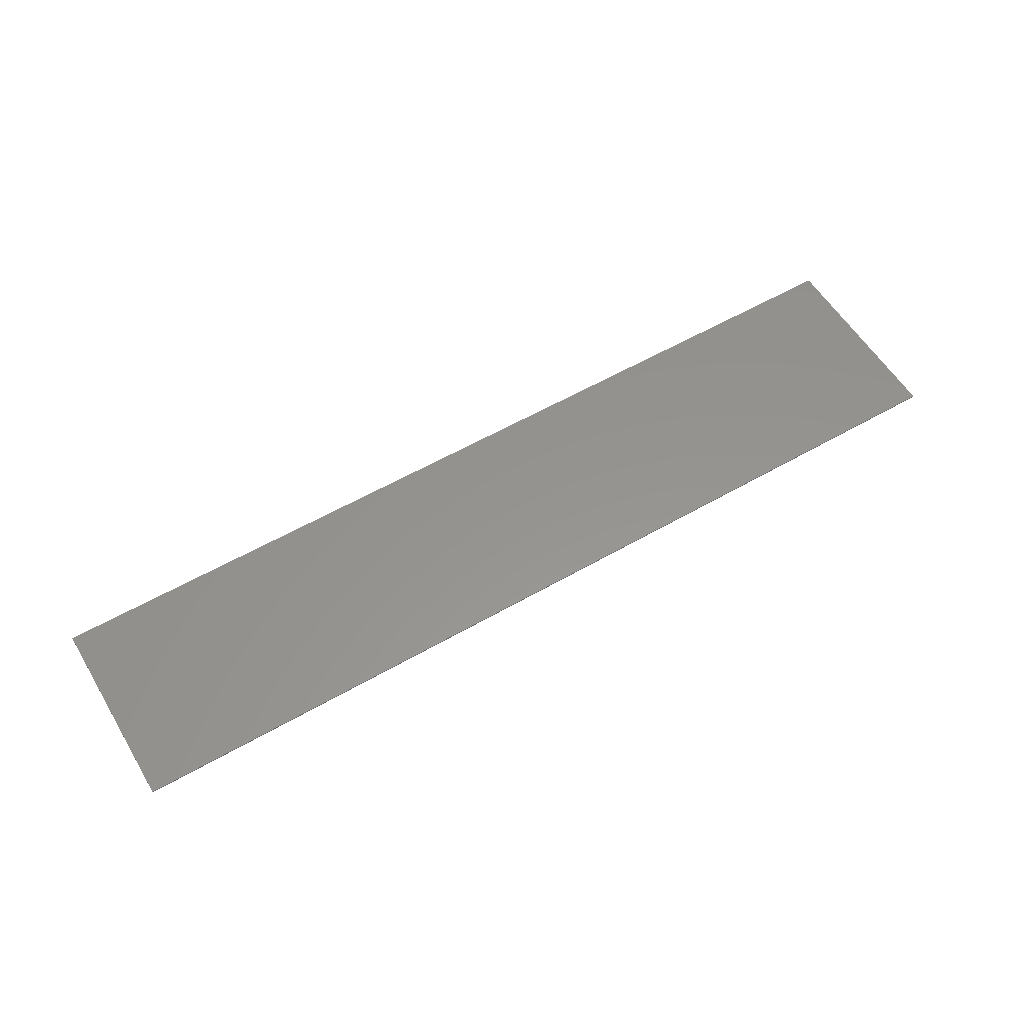
<metadata>
{"format":"stl","ext":"stl","renderer":"f3d","projection":"perspective","resolution":1024,"background":"white","views":[{"elev":57.1,"azim":-30.9,"up":"+Y"}]}
</metadata>
<code>
# stl→obj: 435 verts, 836 faces
v 39.6 0 8.4
v 39.6 0 -8.4
v -39.6 0 -8.4
v -39.6 0 8.4
v -39.6 -0.1 8.4
v 39.6 -0.1 8.4
v -39.6 -0.1 -8.4
v 39.6 -0.1 -8.4
v -28 -0.1 -2.118
v -27.56 -0.1 -4.956
v -27.36 -0.1 -4.782
v -27.36 -0.1 -2.202
v -28.24 -0.1 -5.082
v -28 -0.1 -5.124
v -28.44 -0.1 -4.956
v -24.83 -0.1 -4.746
v -24.51 -0.1 -2.73
v -26.3 -0.1 -3.03
v -31.49 -0.1 -2.73
v -31.17 -0.1 -4.746
v -28.64 -0.1 -4.782
v -29.7 -0.1 -3.03
v -26.78 -0.1 -2.562
v -29.22 -0.1 -2.562
v -28.64 -0.1 -2.202
v -22.46 -0.1 -1.176
v -22.36 -0.1 -0.558
v -33.38 -0.1 0.672
v -33.57 -0.1 0.06
v -33.64 -0.1 -0.558
v -22.74 -0.1 1.398
v -23.1 -0.1 2.214
v -32.43 -0.1 2.856
v -32.9 -0.1 2.214
v -23.97 -0.1 3.402
v -24.7 -0.1 4.074
v -30.57 -0.1 4.44
v -31.3 -0.1 4.074
v -32.03 -0.1 3.402
v -25.98 -0.1 4.722
v -26.85 -0.1 5.01
v -30.02 -0.1 4.722
v -29.15 -0.1 5.01
v -27.69 -0.1 5.058
v -28.31 -0.1 5.058
v -25.43 -0.1 4.44
v -27.76 -0.1 -5.082
v -33.54 -0.1 -1.176
v -23.57 -0.1 2.856
v -22.43 -0.1 0.06
v -22.62 -0.1 0.672
v -33.26 -0.1 1.398
v -27.21 -0.1 -5.976
v -23.7 -0.1 -5.964
v -28.64 -0.1 -6.102
v -28.44 -0.1 -6.216
v -28.79 -0.1 -5.976
v -32.3 -0.1 -5.964
v -23.4 -0.1 -3.378
v -32.6 -0.1 -3.378
v -21.3 -0.1 -1.884
v -34.7 -0.1 -1.884
v -21.72 -0.1 2.298
v -34.28 -0.1 2.298
v -34.66 -0.1 1.224
v -34.8 -0.1 0.162
v -23.03 -0.1 4.23
v -32.97 -0.1 4.23
v -24 -0.1 5.082
v -25.33 -0.1 5.814
v -30.67 -0.1 5.814
v -28 -0.1 6.3
v -22.34 -0.1 3.378
v -26.67 -0.1 6.216
v -29.33 -0.1 6.216
v -32 -0.1 5.082
v -21.2 -0.1 0.162
v -21.34 -0.1 1.224
v -21.2 -0.1 -0.9
v -28.22 -0.1 -6.282
v -27.56 -0.1 -6.216
v -27.36 -0.1 -6.102
v -27.78 -0.1 -6.282
v -28 -0.1 -6.3
v -34.8 -0.1 -0.9
v -33.66 -0.1 3.378
v -34.9 -0.1 6.3
v -34.9 -0.1 -6.3
v -21.1 -0.1 -6.3
v -21.1 -0.1 6.3
v -34.9 -0.1 -1.434
v -21.1 -0.1 -1.434
v 28 -0.1 -2.118
v 28.44 -0.1 -4.956
v 28.64 -0.1 -4.782
v 28.64 -0.1 -2.202
v 27.76 -0.1 -5.082
v 28 -0.1 -5.124
v 27.56 -0.1 -4.956
v 31.17 -0.1 -4.746
v 31.49 -0.1 -2.73
v 29.7 -0.1 -3.03
v 24.51 -0.1 -2.73
v 24.83 -0.1 -4.746
v 27.36 -0.1 -4.782
v 26.3 -0.1 -3.03
v 29.22 -0.1 -2.562
v 26.78 -0.1 -2.562
v 27.36 -0.1 -2.202
v 33.54 -0.1 -1.176
v 33.64 -0.1 -0.558
v 22.62 -0.1 0.672
v 22.43 -0.1 0.06
v 22.36 -0.1 -0.558
v 33.26 -0.1 1.398
v 32.9 -0.1 2.214
v 23.57 -0.1 2.856
v 23.1 -0.1 2.214
v 32.03 -0.1 3.402
v 31.3 -0.1 4.074
v 25.43 -0.1 4.44
v 24.7 -0.1 4.074
v 23.97 -0.1 3.402
v 30.02 -0.1 4.722
v 29.15 -0.1 5.01
v 25.98 -0.1 4.722
v 26.85 -0.1 5.01
v 28.31 -0.1 5.058
v 27.69 -0.1 5.058
v 30.57 -0.1 4.44
v 28.24 -0.1 -5.082
v 22.46 -0.1 -1.176
v 32.43 -0.1 2.856
v 33.57 -0.1 0.06
v 33.38 -0.1 0.672
v 22.74 -0.1 1.398
v 28.79 -0.1 -5.976
v 32.3 -0.1 -5.964
v 27.36 -0.1 -6.102
v 27.56 -0.1 -6.216
v 27.21 -0.1 -5.976
v 23.7 -0.1 -5.964
v 32.6 -0.1 -3.378
v 23.4 -0.1 -3.378
v 34.7 -0.1 -1.884
v 21.3 -0.1 -1.884
v 34.28 -0.1 2.298
v 21.72 -0.1 2.298
v 21.34 -0.1 1.224
v 21.2 -0.1 0.162
v 32.97 -0.1 4.23
v 23.03 -0.1 4.23
v 32 -0.1 5.082
v 30.67 -0.1 5.814
v 25.33 -0.1 5.814
v 28 -0.1 6.3
v 33.66 -0.1 3.378
v 29.33 -0.1 6.216
v 26.67 -0.1 6.216
v 24 -0.1 5.082
v 34.8 -0.1 0.162
v 34.66 -0.1 1.224
v 34.8 -0.1 -0.9
v 27.78 -0.1 -6.282
v 28.44 -0.1 -6.216
v 28.64 -0.1 -6.102
v 28.22 -0.1 -6.282
v 28 -0.1 -6.3
v 21.2 -0.1 -0.9
v 22.34 -0.1 3.378
v 21.1 -0.1 6.3
v 21.1 -0.1 -6.3
v 34.9 -0.1 -6.3
v 34.9 -0.1 6.3
v 21.1 -0.1 -1.434
v 34.9 -0.1 -1.434
v -12.36 -0.1 1.688
v -12.34 -0.1 1.492
v -9.392 -0.1 1.492
v -9.402 -0.1 1.926
v -12.41 -0.1 1.96
v -9.432 -0.1 2.272
v -12.49 -0.1 2.164
v -9.487 -0.1 2.564
v -12.61 -0.1 2.312
v -9.568 -0.1 2.814
v -12.83 -0.1 2.433
v -9.682 -0.1 3.027
v -13.13 -0.1 2.504
v -9.831 -0.1 3.202
v -10.02 -0.1 3.344
v -10.25 -0.1 3.453
v -10.53 -0.1 3.532
v -10.87 -0.1 3.583
v -11.26 -0.1 3.612
v -13.45 -0.1 2.538
v -13.84 -0.1 2.561
v -15.94 -0.1 3.612
v -14.21 -0.1 2.575
v -16.22 -0.1 3.6
v -14.51 -0.1 2.554
v -16.51 -0.1 3.575
v -14.79 -0.1 2.499
v -16.81 -0.1 3.538
v -15.06 -0.1 2.413
v -17.1 -0.1 3.487
v -15.31 -0.1 2.296
v -17.39 -0.1 3.421
v -15.51 -0.1 2.147
v -17.67 -0.1 3.34
v -15.67 -0.1 1.969
v -17.93 -0.1 3.242
v -15.78 -0.1 1.761
v -18.17 -0.1 3.125
v -15.82 -0.1 1.521
v -18.39 -0.1 2.989
v -18.58 -0.1 2.832
v -18.74 -0.1 2.654
v -18.85 -0.1 2.452
v -18.93 -0.1 2.226
v -18.95 -0.1 1.972
v -18.95 -0.1 1.052
v -15.78 -0.1 1.247
v -18.9 -0.1 0.722
v -15.63 -0.1 1.025
v -18.81 -0.1 0.4476
v -18.67 -0.1 0.204
v -18.5 -0.1 -0.0084
v -18.3 -0.1 -0.1892
v -18.07 -0.1 -0.3376
v -17.82 -0.1 -0.4532
v -15.43 -0.1 0.8524
v -17.56 -0.1 -0.5356
v -15.21 -0.1 0.7308
v -17.28 -0.1 -0.584
v -14.99 -0.1 0.662
v -13.4 -0.1 -0.632
v -11.32 -0.1 0.5296
v -13.06 -0.1 -0.684
v -10.94 -0.1 0.5104
v -12.78 -0.1 -0.8196
v -10.6 -0.1 0.4576
v -12.6 -0.1 -0.9868
v -10.31 -0.1 0.372
v -12.51 -0.1 -1.159
v -10.07 -0.1 0.2552
v -12.47 -0.1 -1.308
v -9.859 -0.1 0.1084
v -9.687 -0.1 -0.0672
v -9.549 -0.1 -0.2708
v -9.442 -0.1 -0.5008
v -9.362 -0.1 -0.756
v -9.309 -0.1 -1.035
v -9.278 -0.1 -1.293
v -9.272 -0.1 -1.548
v -12.47 -0.1 -2.056
v -9.272 -0.1 -1.908
v -9.304 -0.1 -2.167
v -9.35 -0.1 -2.43
v -9.422 -0.1 -2.673
v -9.52 -0.1 -2.895
v -12.53 -0.1 -2.339
v -9.645 -0.1 -3.097
v -9.796 -0.1 -3.278
v -9.974 -0.1 -3.438
v -12.69 -0.1 -2.521
v -10.18 -0.1 -3.578
v -10.41 -0.1 -3.697
v -12.9 -0.1 -2.659
v -10.68 -0.1 -3.796
v -10.97 -0.1 -3.873
v -11.28 -0.1 -3.93
v -11.63 -0.1 -3.966
v -13.14 -0.1 -2.708
v -12.01 -0.1 -3.988
v -14.92 -0.1 -2.708
v -17.32 -0.1 -3.988
v -15.21 -0.1 -2.658
v -17.64 -0.1 -3.943
v -15.45 -0.1 -2.526
v -17.93 -0.1 -3.867
v -15.62 -0.1 -2.332
v -18.18 -0.1 -3.77
v -15.72 -0.1 -2.082
v -18.4 -0.1 -3.642
v -18.6 -0.1 -3.484
v -18.77 -0.1 -3.295
v -18.91 -0.1 -3.076
v -19.02 -0.1 -2.826
v -19.1 -0.1 -2.547
v -19.14 -0.1 -2.237
v -15.75 -0.1 -1.788
v -19.15 -0.1 -1.898
v -15.75 -0.1 -1.508
v -19.15 -0.1 -1.508
v -19.15 -0.1 3.612
v -9.272 -0.1 3.612
v -9.272 -0.1 0.532
v -9.272 -0.1 -3.988
v -19.15 -0.1 -3.988
v -2.66 -0.1 -0.394
v -2.66 -0.1 -3.988
v -0.14 -0.1 -3.988
v -0.14 -0.1 -0.0204
v -2.728 -0.1 -0.1816
v -0.1488 -0.1 0.2532
v -8.14 -0.1 3.612
v -8.14 -0.1 -3.988
v -5.22 -0.1 -3.988
v -5.22 -0.1 -0.348
v -5.22 -0.1 1.112
v -5.22 -0.1 3.612
v -0.176 -0.1 0.4956
v -2.915 -0.1 0.0156
v -0.2344 -0.1 0.7136
v -0.326 -0.1 0.9072
v -3.168 -0.1 0.1572
v -0.4504 -0.1 1.077
v -0.61 -0.1 1.224
v -0.8052 -0.1 1.347
v -1.037 -0.1 1.448
v -3.449 -0.1 0.2208
v -1.306 -0.1 1.526
v -1.614 -0.1 1.582
v -1.961 -0.1 1.617
v -2.349 -0.1 1.632
v -3.312 -0.1 1.632
v -3.792 -0.1 0.2284
v -3.567 -0.1 1.62
v -4.146 -0.1 0.186
v -3.824 -0.1 1.598
v -4.463 -0.1 0.1004
v -4.08 -0.1 1.564
v -4.764 -0.1 -0.0236
v -4.332 -0.1 1.514
v -4.574 -0.1 1.448
v -4.804 -0.1 1.36
v -5.004 -0.1 -0.1712
v -5.018 -0.1 1.249
v -0.14 -0.1 3.612
v 6.704 -0.1 -0.612
v 9.504 -0.1 -1.732
v 9.504 -0.1 -0.204
v 6.692 -0.1 -0.3936
v 9.488 -0.1 -0.0012
v 6.649 -0.1 -0.1808
v 9.434 -0.1 0.2132
v 6.564 -0.1 0.02
v 9.344 -0.1 0.432
v 6.431 -0.1 0.1948
v 9.216 -0.1 0.6468
v 9.05 -0.1 0.8504
v 8.844 -0.1 1.035
v 6.255 -0.1 0.3276
v 8.598 -0.1 1.193
v 6.054 -0.1 0.412
v 8.311 -0.1 1.316
v 5.84 -0.1 0.456
v 7.982 -0.1 1.398
v 5.623 -0.1 0.468
v 7.612 -0.1 1.428
v 5.144 -0.1 0.468
v 2.62 -0.1 1.428
v 4.926 -0.1 0.456
v 2.327 -0.1 1.382
v 4.712 -0.1 0.412
v 2.077 -0.1 1.282
v 4.512 -0.1 0.3276
v 1.867 -0.1 1.125
v 4.336 -0.1 0.1948
v 1.693 -0.1 0.9208
v 4.203 -0.1 0.02
v 1.551 -0.1 0.6784
v 4.118 -0.1 -0.1808
v 1.44 -0.1 0.4064
v 4.074 -0.1 -0.3936
v 1.354 -0.1 0.1144
v 4.064 -0.1 -0.612
v 1.292 -0.1 -0.1884
v 1.25 -0.1 -0.4924
v 1.224 -0.1 -0.7892
v 1.224 -0.1 -1.438
v 4.064 -0.1 -1.732
v 1.23 -0.1 -1.77
v 4.072 -0.1 -1.967
v 1.247 -0.1 -2.079
v 4.128 -0.1 -2.206
v 1.278 -0.1 -2.365
v 4.218 -0.1 -2.425
v 1.327 -0.1 -2.629
v 1.397 -0.1 -2.87
v 1.494 -0.1 -3.088
v 1.619 -0.1 -3.283
v 1.777 -0.1 -3.454
v 1.972 -0.1 -3.603
v 2.208 -0.1 -3.729
v 4.347 -0.1 -2.619
v 2.487 -0.1 -3.831
v 4.516 -0.1 -2.782
v 2.84 -0.1 -3.92
v 4.727 -0.1 -2.91
v 3.195 -0.1 -3.965
v 4.982 -0.1 -2.999
v 3.632 -0.1 -3.972
v 5.696 -0.1 -3.042
v 7.464 -0.1 -3.972
v 5.969 -0.1 -3.016
v 7.95 -0.1 -3.933
v 6.201 -0.1 -2.959
v 8.342 -0.1 -3.871
v 6.391 -0.1 -2.86
v 8.66 -0.1 -3.797
v 8.912 -0.1 -3.705
v 9.105 -0.1 -3.59
v 9.248 -0.1 -3.448
v 9.35 -0.1 -3.274
v 9.417 -0.1 -3.064
v 6.538 -0.1 -2.71
v 9.459 -0.1 -2.812
v 6.641 -0.1 -2.5
v 9.483 -0.1 -2.515
v 6.704 -0.1 -2.172
v 9.504 -0.1 -2.172
v 1.224 -0.1 1.428
v 9.504 -0.1 1.428
v 9.504 -0.1 -3.972
v 1.224 -0.1 -3.972
v 10.79 -0.1 3.612
v 10.79 -0.1 -3.988
v 13.59 -0.1 -3.988
v 13.59 -0.1 3.612
v 15.21 -0.1 3.612
v 15.21 -0.1 -3.988
v 18.01 -0.1 -3.988
v 18.01 -0.1 3.612
f 1 2 3
f 3 4 1
f 5 6 1
f 1 4 5
f 7 5 4
f 4 3 7
f 8 7 3
f 3 2 8
f 6 8 2
f 2 1 6
f 9 10 11
f 11 12 9
f 13 14 9
f 9 15 13
f 16 17 18
f 18 11 16
f 19 20 21
f 21 22 19
f 11 18 23
f 23 12 11
f 24 22 21
f 21 25 24
f 9 25 21
f 21 15 9
f 18 17 26
f 26 27 18
f 22 28 29
f 29 30 22
f 23 18 31
f 31 32 23
f 24 33 34
f 12 23 35
f 35 36 12
f 25 37 38
f 24 25 38
f 38 39 24
f 9 12 40
f 40 41 9
f 42 25 9
f 9 43 42
f 44 9 41
f 45 43 9
f 46 12 36
f 47 10 9
f 9 14 47
f 22 30 48
f 48 19 22
f 49 23 32
f 50 51 18
f 18 27 50
f 34 52 22
f 22 24 34
f 11 10 53
f 53 54 11
f 55 56 15
f 15 57 55
f 16 11 54
f 15 21 58
f 58 57 15
f 21 20 58
f 59 17 16
f 16 54 59
f 19 60 58
f 58 20 19
f 61 26 17
f 17 59 61
f 19 48 62
f 62 60 19
f 31 18 51
f 51 63 31
f 28 22 52
f 52 64 28
f 65 66 29
f 35 23 49
f 49 67 35
f 33 24 39
f 39 68 33
f 35 67 69
f 69 36 35
f 40 12 46
f 46 70 40
f 37 25 42
f 42 71 37
f 9 44 72
f 72 45 9
f 73 67 49
f 49 32 73
f 69 70 46
f 46 36 69
f 72 44 41
f 41 74 72
f 43 45 72
f 72 75 43
f 37 71 76
f 76 38 37
f 74 41 40
f 40 70 74
f 42 43 75
f 75 71 42
f 77 78 50
f 27 79 77
f 77 50 27
f 80 13 15
f 15 56 80
f 10 81 82
f 82 53 10
f 83 47 14
f 14 84 83
f 30 85 62
f 62 48 30
f 10 47 83
f 83 81 10
f 14 13 80
f 80 84 14
f 33 68 86
f 86 34 33
f 78 63 51
f 51 50 78
f 86 64 52
f 52 34 86
f 31 63 73
f 73 32 31
f 64 65 29
f 29 28 64
f 30 29 66
f 66 85 30
f 26 61 79
f 79 27 26
f 76 68 39
f 39 38 76
f 87 68 76
f 58 60 62
f 62 88 58
f 56 55 58
f 87 76 71
f 72 87 75
f 87 71 75
f 87 86 68
f 61 59 54
f 54 89 61
f 89 54 81
f 81 83 89
f 54 82 81
f 54 53 82
f 83 84 89
f 80 88 84
f 80 56 58
f 58 88 80
f 55 57 58
f 90 70 69
f 87 64 86
f 90 74 70
f 90 73 63
f 90 67 73
f 90 69 67
f 87 65 64
f 90 63 78
f 87 66 65
f 90 72 74
f 90 78 77
f 62 85 91
f 91 88 62
f 85 66 87
f 87 91 85
f 92 79 61
f 61 89 92
f 92 90 77
f 77 79 92
f 93 94 95
f 95 96 93
f 97 98 93
f 93 99 97
f 100 101 102
f 102 95 100
f 103 104 105
f 105 106 103
f 95 102 107
f 107 96 95
f 108 106 105
f 105 109 108
f 93 109 105
f 105 99 93
f 102 101 110
f 110 111 102
f 106 112 113
f 113 114 106
f 107 102 115
f 115 116 107
f 108 117 118
f 96 107 119
f 119 120 96
f 109 121 122
f 108 109 122
f 122 123 108
f 93 96 124
f 124 125 93
f 126 109 93
f 93 127 126
f 128 93 125
f 129 127 93
f 130 96 120
f 131 94 93
f 93 98 131
f 106 114 132
f 132 103 106
f 133 107 116
f 134 135 102
f 102 111 134
f 118 136 106
f 106 108 118
f 95 94 137
f 137 138 95
f 139 140 99
f 99 141 139
f 100 95 138
f 99 105 142
f 142 141 99
f 105 104 142
f 143 101 100
f 100 138 143
f 103 144 142
f 142 104 103
f 145 110 101
f 101 143 145
f 103 132 146
f 146 144 103
f 115 102 135
f 135 147 115
f 112 106 136
f 136 148 112
f 149 150 113
f 119 107 133
f 133 151 119
f 117 108 123
f 123 152 117
f 119 151 153
f 153 120 119
f 124 96 130
f 130 154 124
f 121 109 126
f 126 155 121
f 93 128 156
f 156 129 93
f 157 151 133
f 133 116 157
f 153 154 130
f 130 120 153
f 156 128 125
f 125 158 156
f 127 129 156
f 156 159 127
f 121 155 160
f 160 122 121
f 158 125 124
f 124 154 158
f 126 127 159
f 159 155 126
f 161 162 134
f 111 163 161
f 161 134 111
f 164 97 99
f 99 140 164
f 94 165 166
f 166 137 94
f 167 131 98
f 98 168 167
f 114 169 146
f 146 132 114
f 94 131 167
f 167 165 94
f 98 97 164
f 164 168 98
f 117 152 170
f 170 118 117
f 162 147 135
f 135 134 162
f 170 148 136
f 136 118 170
f 115 147 157
f 157 116 115
f 148 149 113
f 113 112 148
f 114 113 150
f 150 169 114
f 110 145 163
f 163 111 110
f 160 152 123
f 123 122 160
f 171 152 160
f 142 144 146
f 146 172 142
f 140 139 142
f 171 160 155
f 156 171 159
f 171 155 159
f 171 170 152
f 145 143 138
f 138 173 145
f 173 138 165
f 165 167 173
f 138 166 165
f 138 137 166
f 167 168 173
f 164 172 168
f 164 140 142
f 142 172 164
f 139 141 142
f 174 154 153
f 171 148 170
f 174 158 154
f 174 157 147
f 174 151 157
f 174 153 151
f 171 149 148
f 174 147 162
f 171 150 149
f 174 156 158
f 174 162 161
f 146 169 175
f 175 172 146
f 169 150 171
f 171 175 169
f 176 163 145
f 145 173 176
f 176 174 161
f 161 163 176
f 177 178 179
f 179 180 177
f 181 177 180
f 180 182 181
f 183 181 182
f 182 184 183
f 185 183 184
f 184 186 185
f 187 185 186
f 186 188 187
f 189 187 188
f 188 190 189
f 189 190 191
f 191 192 189
f 189 192 193
f 193 194 189
f 189 194 195
f 195 196 189
f 197 196 195
f 195 198 197
f 199 197 198
f 198 200 199
f 201 199 200
f 200 202 201
f 203 201 202
f 202 204 203
f 205 203 204
f 204 206 205
f 207 205 206
f 206 208 207
f 209 207 208
f 208 210 209
f 211 209 210
f 210 212 211
f 213 211 212
f 212 214 213
f 215 213 214
f 214 216 215
f 215 216 217
f 217 218 215
f 215 218 219
f 219 220 215
f 215 220 221
f 221 222 215
f 223 215 222
f 222 224 223
f 225 223 224
f 224 226 225
f 225 226 227
f 227 228 225
f 225 228 229
f 229 230 225
f 225 230 231
f 231 232 225
f 232 231 233
f 233 234 232
f 234 233 235
f 235 236 234
f 236 235 237
f 237 238 236
f 238 237 239
f 239 240 238
f 240 239 241
f 241 242 240
f 242 241 243
f 243 244 242
f 244 243 245
f 245 246 244
f 246 245 247
f 247 248 246
f 249 248 247
f 247 250 249
f 251 250 247
f 247 252 251
f 253 252 247
f 247 254 253
f 255 254 247
f 247 256 255
f 257 255 256
f 256 258 257
f 259 258 256
f 256 260 259
f 261 260 256
f 256 262 261
f 263 261 262
f 262 264 263
f 265 264 262
f 262 266 265
f 267 265 266
f 266 268 267
f 268 266 269
f 269 270 268
f 271 270 269
f 269 272 271
f 273 272 269
f 269 274 273
f 275 273 274
f 274 276 275
f 277 275 276
f 276 278 277
f 279 277 278
f 278 280 279
f 281 279 280
f 280 282 281
f 283 281 282
f 282 284 283
f 285 283 284
f 284 286 285
f 287 286 284
f 284 288 287
f 289 288 284
f 284 290 289
f 291 290 284
f 284 292 291
f 293 291 292
f 292 294 293
f 294 295 293
f 296 221 220
f 296 220 219
f 296 219 218
f 296 218 217
f 296 217 216
f 296 216 214
f 296 214 212
f 296 212 210
f 296 210 208
f 296 208 206
f 296 206 204
f 296 204 202
f 296 202 200
f 198 296 200
f 297 195 194
f 297 194 193
f 297 193 192
f 297 192 191
f 297 191 190
f 297 190 188
f 297 188 186
f 297 186 184
f 297 184 182
f 297 182 180
f 297 180 179
f 179 298 297
f 257 258 299
f 258 259 299
f 259 260 299
f 260 261 299
f 261 263 299
f 263 264 299
f 264 265 299
f 265 267 299
f 267 268 299
f 268 270 299
f 270 271 299
f 271 272 299
f 272 273 299
f 273 275 299
f 279 300 277
f 281 300 279
f 283 300 281
f 285 300 283
f 286 300 285
f 287 300 286
f 288 300 287
f 289 300 288
f 290 300 289
f 291 300 290
f 293 300 291
f 295 294 235
f 235 233 295
f 231 295 233
f 230 295 231
f 229 295 230
f 228 295 229
f 227 295 228
f 226 295 227
f 224 295 226
f 222 295 224
f 295 222 221
f 221 296 295
f 238 240 179
f 179 178 238
f 178 236 238
f 236 178 177
f 177 234 236
f 234 177 181
f 181 232 234
f 232 181 183
f 183 225 232
f 225 183 185
f 185 223 225
f 223 185 187
f 187 215 223
f 215 187 189
f 189 213 215
f 213 189 196
f 196 211 213
f 211 196 197
f 197 209 211
f 209 197 199
f 199 207 209
f 207 199 201
f 201 203 207
f 203 205 207
f 235 294 237
f 237 294 292
f 292 239 237
f 239 292 284
f 284 241 239
f 241 284 282
f 282 243 241
f 243 282 280
f 280 245 243
f 245 280 278
f 278 247 245
f 247 278 276
f 276 256 247
f 256 276 274
f 274 262 256
f 266 262 274
f 274 269 266
f 298 254 255
f 298 253 254
f 298 252 253
f 298 251 252
f 298 250 251
f 298 249 250
f 298 248 249
f 179 240 242
f 179 242 244
f 244 298 179
f 298 244 246
f 298 246 248
f 301 302 303
f 303 304 301
f 305 301 304
f 304 306 305
f 307 308 309
f 309 310 307
f 307 310 311
f 312 307 311
f 305 306 313
f 313 314 305
f 314 313 315
f 315 316 314
f 317 314 316
f 316 318 317
f 317 318 319
f 319 320 317
f 317 320 321
f 321 322 317
f 322 321 323
f 323 324 322
f 322 324 325
f 325 326 322
f 322 326 327
f 327 328 322
f 328 327 329
f 329 330 328
f 330 329 331
f 331 332 330
f 332 331 333
f 333 334 332
f 334 333 335
f 335 336 334
f 334 336 337
f 337 338 334
f 338 337 339
f 339 310 338
f 339 311 310
f 312 311 339
f 312 339 337
f 312 337 336
f 312 336 335
f 312 335 333
f 312 333 331
f 312 331 329
f 312 329 327
f 327 340 312
f 340 327 326
f 340 326 325
f 340 325 324
f 340 324 323
f 340 323 321
f 340 321 320
f 340 320 319
f 340 319 318
f 340 318 316
f 340 316 315
f 340 315 313
f 340 313 306
f 340 306 304
f 338 310 301
f 301 305 338
f 334 338 305
f 305 314 334
f 332 334 314
f 314 317 332
f 330 332 317
f 317 322 330
f 328 330 322
f 301 310 309
f 309 302 301
f 341 342 343
f 343 344 341
f 344 343 345
f 345 346 344
f 346 345 347
f 347 348 346
f 348 347 349
f 349 350 348
f 350 349 351
f 351 352 350
f 350 352 353
f 353 354 350
f 354 353 355
f 355 356 354
f 356 355 357
f 357 358 356
f 358 357 359
f 359 360 358
f 360 359 361
f 361 362 360
f 362 361 363
f 363 364 362
f 364 363 365
f 365 366 364
f 366 365 367
f 367 368 366
f 368 367 369
f 369 370 368
f 370 369 371
f 371 372 370
f 372 371 373
f 373 374 372
f 374 373 375
f 375 376 374
f 376 375 377
f 377 378 376
f 378 377 379
f 379 380 378
f 378 380 381
f 381 382 378
f 383 378 382
f 382 384 383
f 385 383 384
f 384 386 385
f 387 385 386
f 386 388 387
f 389 387 388
f 388 390 389
f 389 390 391
f 391 392 389
f 389 392 393
f 393 394 389
f 389 394 395
f 395 396 389
f 397 389 396
f 396 398 397
f 399 397 398
f 398 400 399
f 401 399 400
f 400 402 401
f 403 401 402
f 402 404 403
f 405 403 404
f 404 406 405
f 407 405 406
f 406 408 407
f 409 407 408
f 408 410 409
f 411 409 410
f 410 412 411
f 411 412 413
f 413 414 411
f 411 414 415
f 415 416 411
f 411 416 417
f 417 418 411
f 418 417 419
f 419 420 418
f 420 419 421
f 421 422 420
f 423 422 421
f 383 342 341
f 341 378 383
f 424 381 380
f 424 380 379
f 424 379 377
f 424 377 375
f 424 375 373
f 424 373 371
f 424 371 369
f 424 369 367
f 424 367 365
f 363 424 365
f 425 361 359
f 425 359 357
f 425 357 355
f 425 355 353
f 425 353 352
f 425 352 351
f 425 351 349
f 425 349 347
f 425 347 345
f 425 345 343
f 423 421 426
f 421 419 426
f 419 417 426
f 417 416 426
f 416 415 426
f 415 414 426
f 414 413 426
f 413 412 426
f 412 410 426
f 410 408 426
f 408 406 426
f 402 427 404
f 400 427 402
f 398 427 400
f 396 427 398
f 395 427 396
f 394 427 395
f 393 427 394
f 392 427 393
f 391 427 392
f 390 427 391
f 388 427 390
f 386 427 388
f 384 427 386
f 382 427 384
f 376 378 341
f 341 344 376
f 374 376 344
f 344 346 374
f 372 374 346
f 346 348 372
f 370 372 348
f 348 350 370
f 368 370 350
f 350 354 368
f 366 368 354
f 354 356 366
f 364 366 356
f 356 358 364
f 362 364 358
f 358 360 362
f 422 423 342
f 342 383 422
f 422 383 385
f 385 387 422
f 422 387 389
f 389 420 422
f 420 389 397
f 397 418 420
f 418 397 399
f 399 411 418
f 411 399 401
f 401 409 411
f 409 401 403
f 403 407 409
f 403 405 407
f 428 429 430
f 430 431 428
f 432 433 434
f 434 435 432
f 88 87 5
f 5 7 88
f 5 87 90
f 88 7 89
f 174 6 171
f 8 173 172
f 6 174 173
f 173 8 6
f 5 90 171
f 171 6 5
f 172 89 7
f 7 8 172
f 340 171 90
f 90 307 340
f 303 308 89
f 89 172 303
f 300 296 90
f 90 89 300
f 171 435 434
f 434 172 171
f 308 307 297
f 297 299 308
f 427 424 340
f 340 303 427
f 340 424 425
f 425 428 340
f 429 428 425
f 425 426 429
f 433 432 431
f 431 430 433
f 435 171 432
f 432 171 431
f 431 171 428
f 428 171 340
f 172 434 433
f 172 433 430
f 172 430 429
f 172 429 426
f 172 426 427
f 172 427 303
f 90 296 297
f 90 297 307
f 300 89 299
f 299 89 308

</code>
